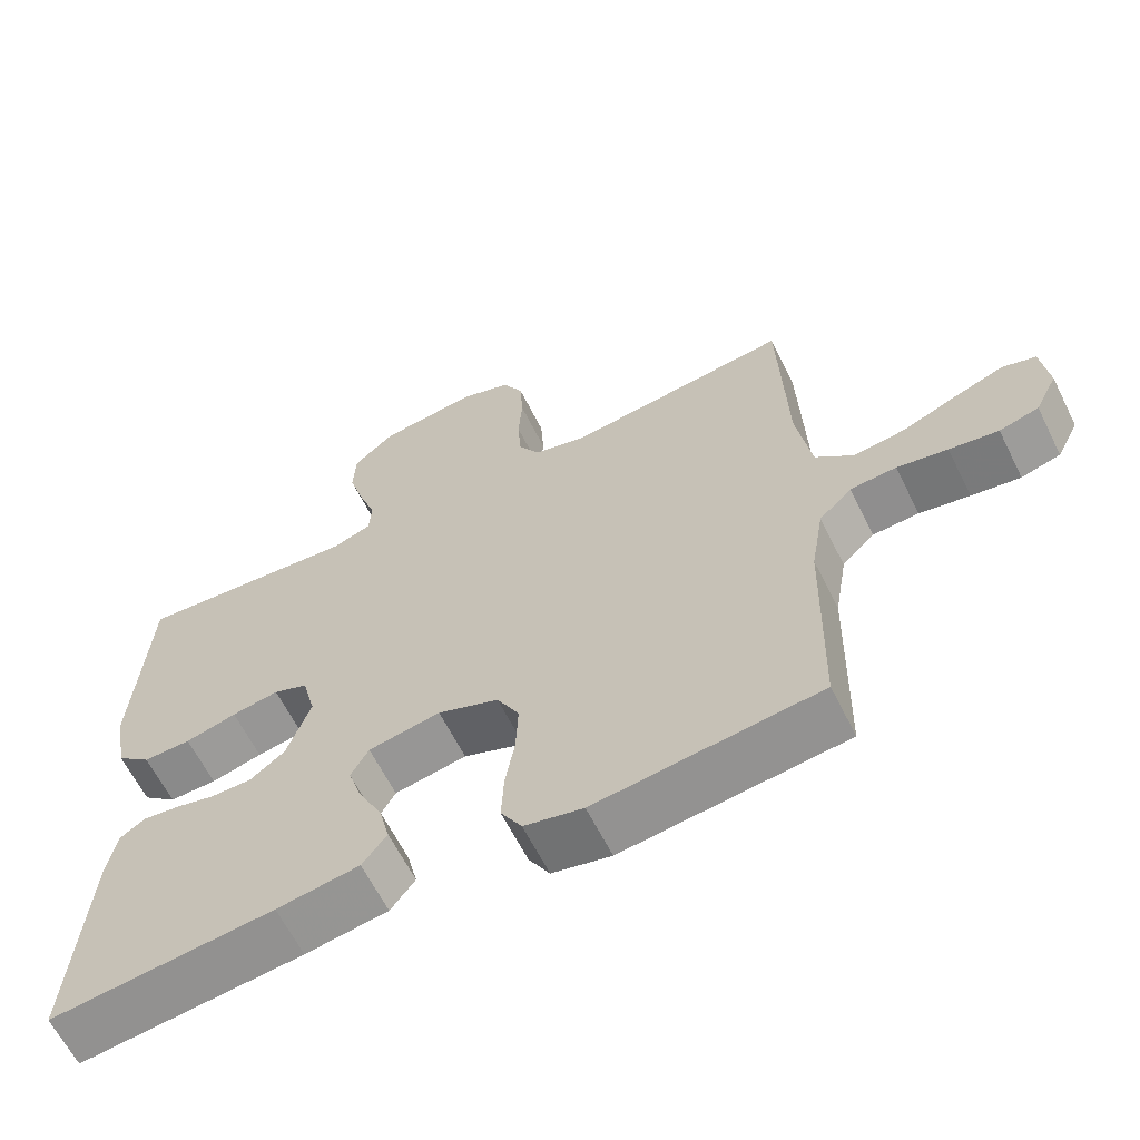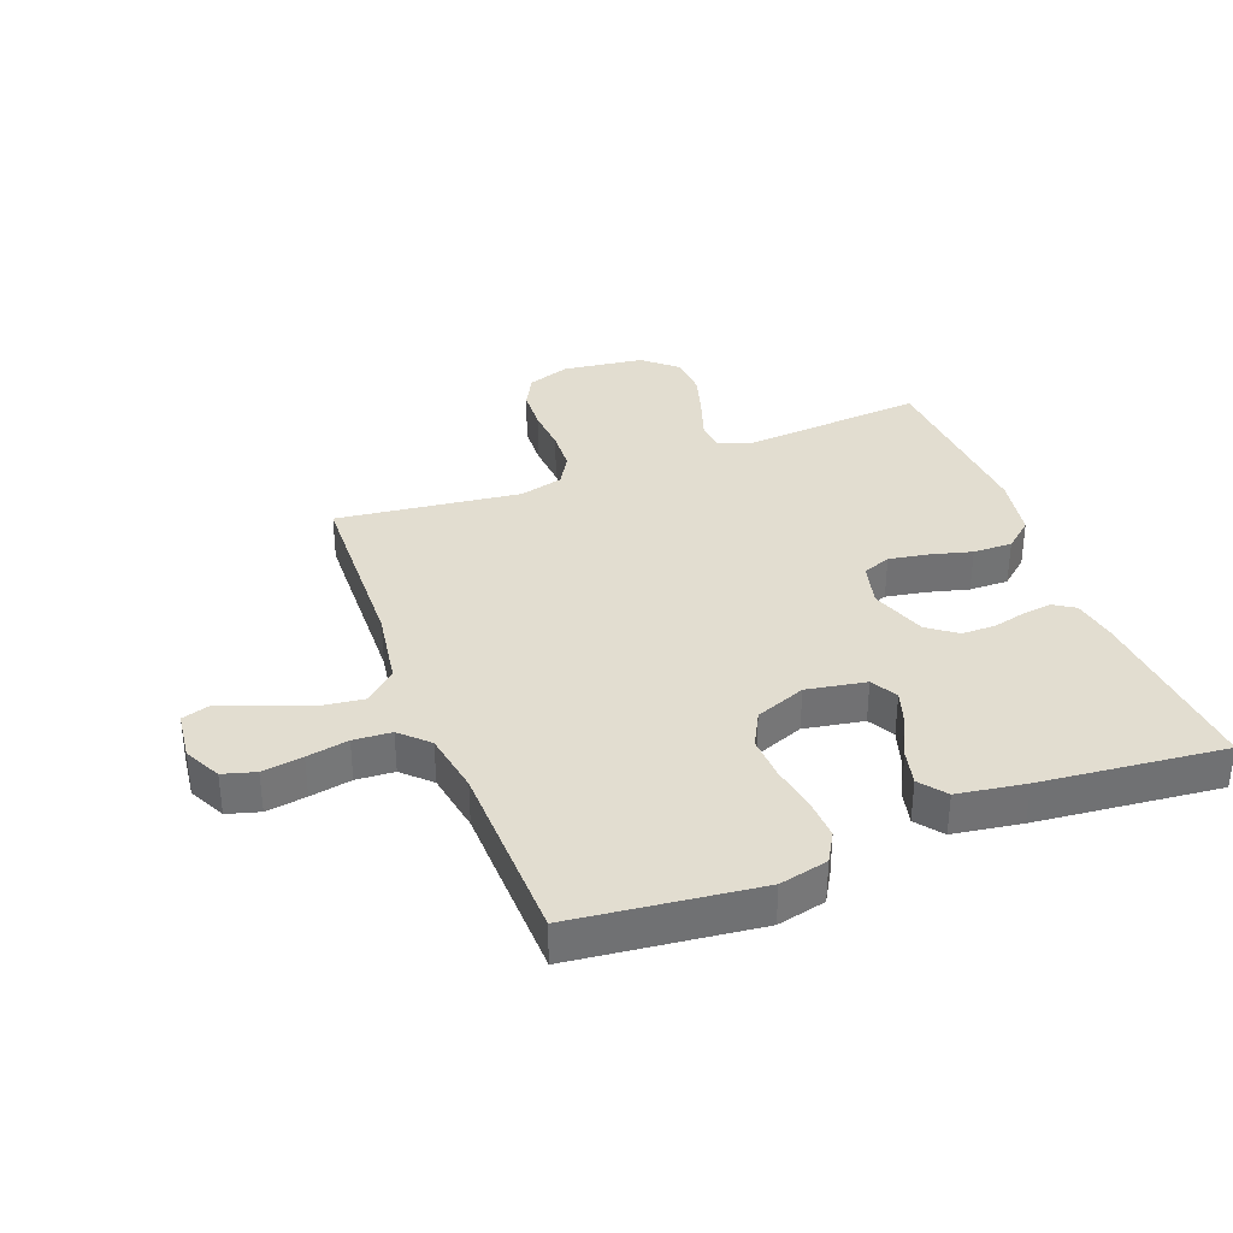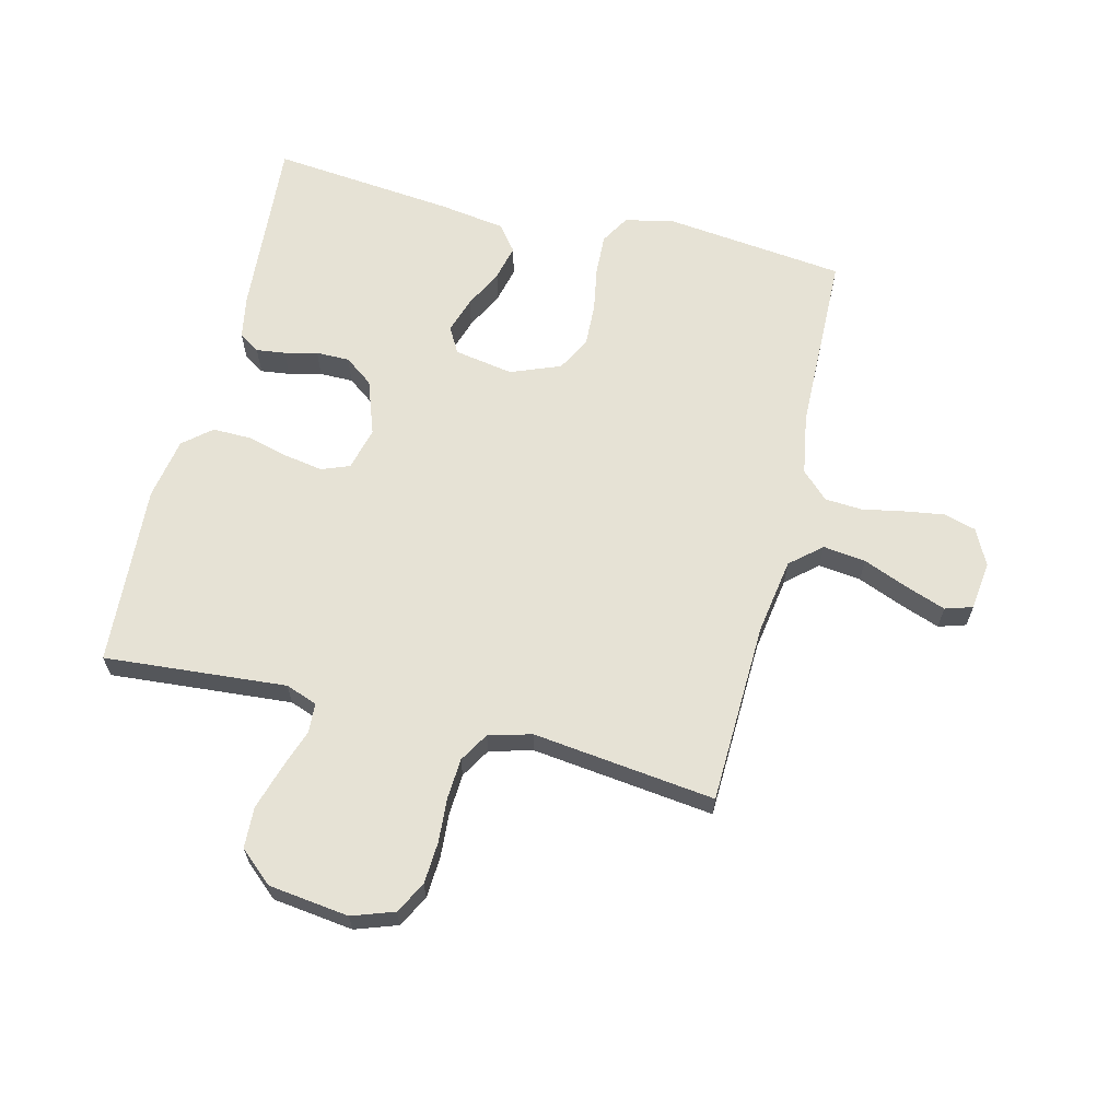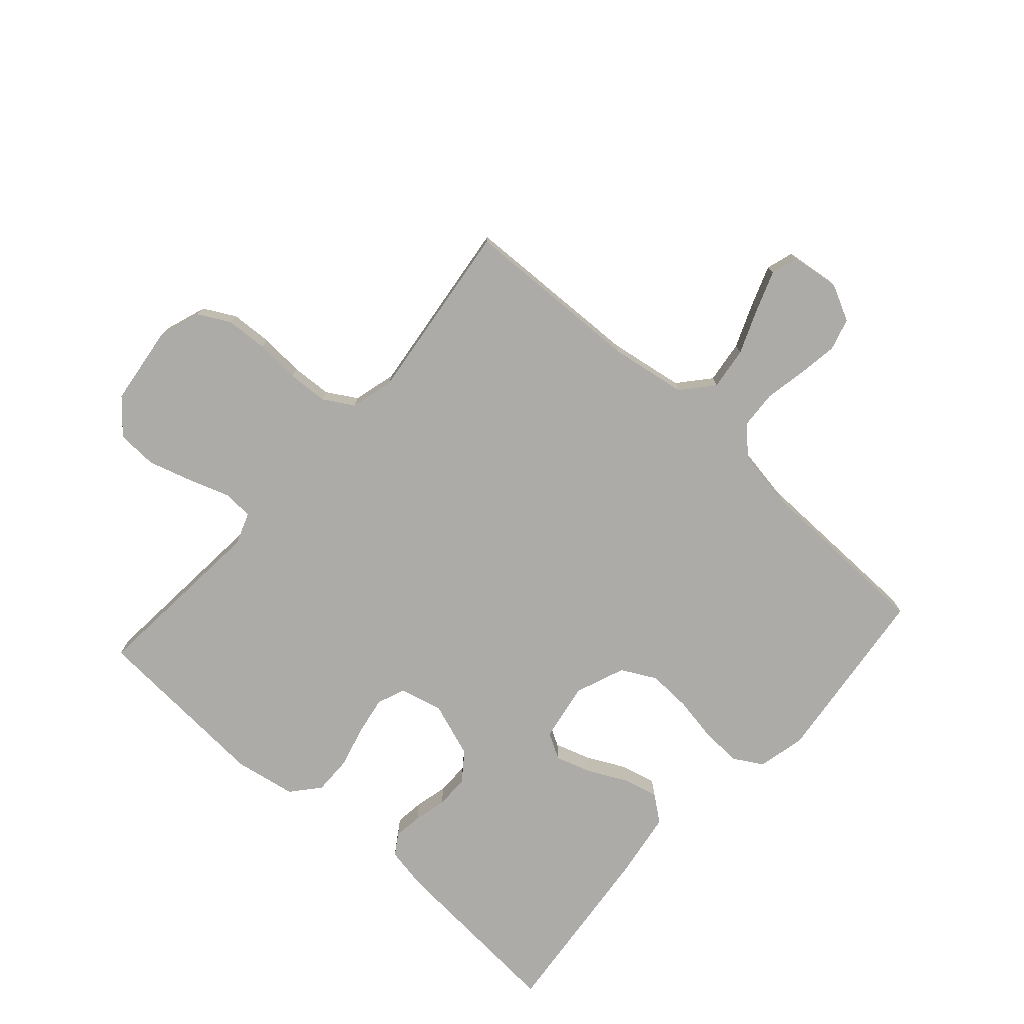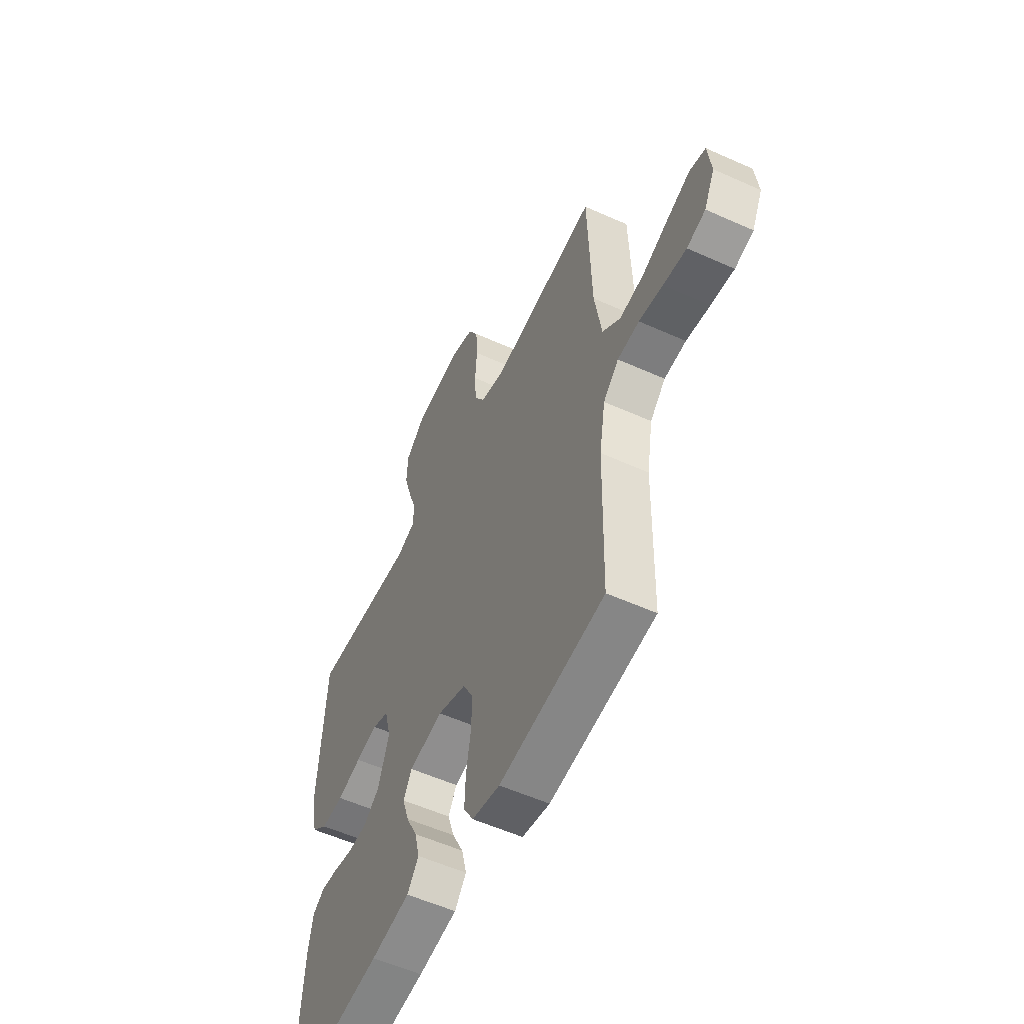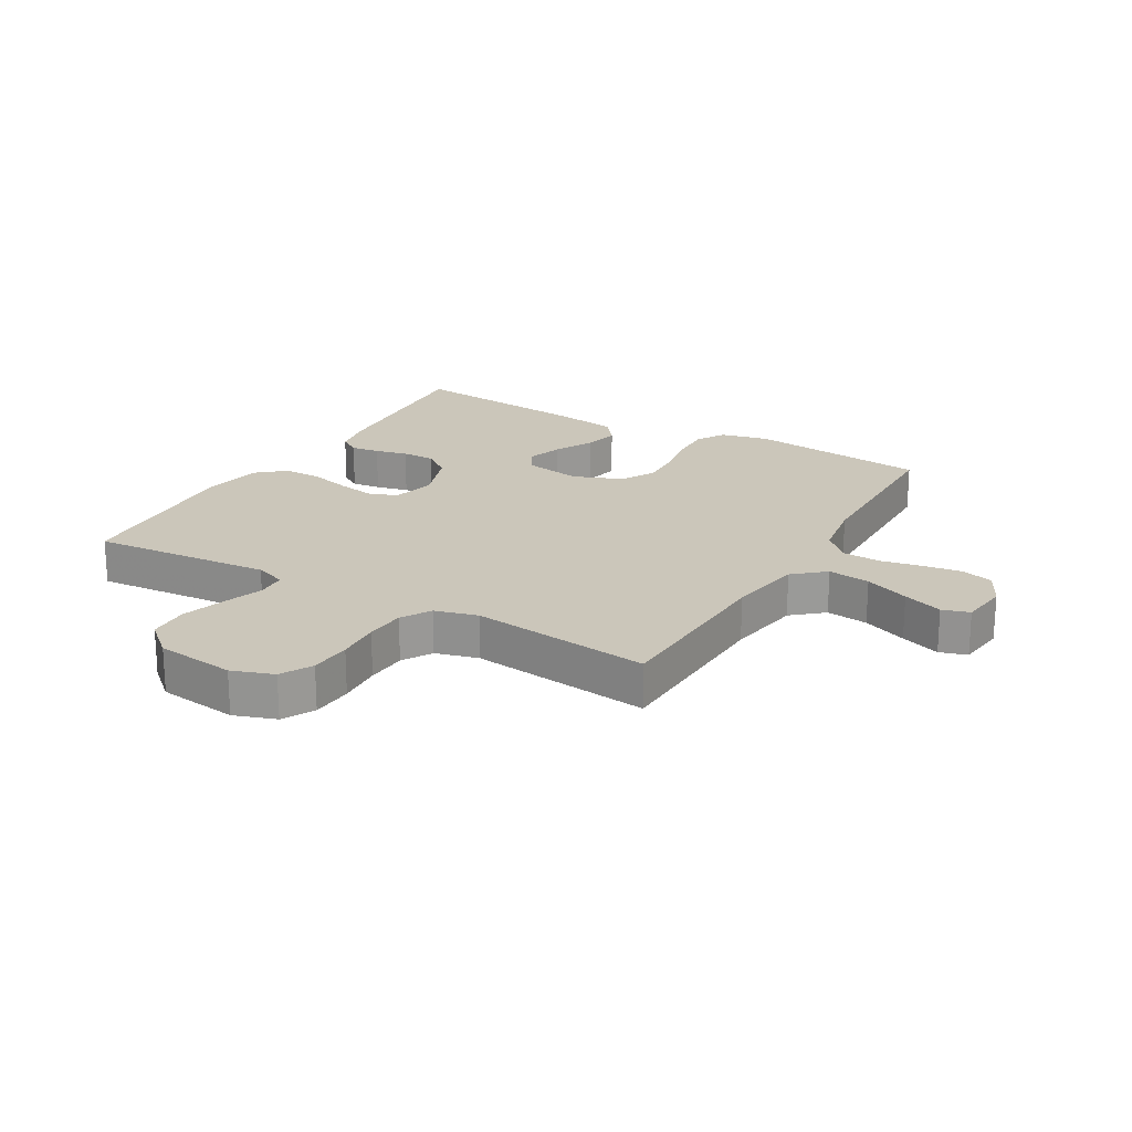
<metadata>
{"format":"obj","ext":"obj","renderer":"f3d","projection":"perspective","resolution":1024,"background":"white","views":[{"elev":-63.1,"azim":26.5,"up":"+Z"},{"elev":35.1,"azim":159.1,"up":"+Y"},{"elev":64.0,"azim":13.8,"up":"+Y"},{"elev":-76.2,"azim":48.2,"up":"+Y"},{"elev":-55.7,"azim":64.7,"up":"+Z"},{"elev":21.1,"azim":30.1,"up":"+Y"}]}
</metadata>
<code>
v 0.5 0.07 0.5
v 0.51 0.07 0.2
v 0.53 0.07 0.075
v 0.581 0.07 0.031
v 0.651 0.07 0.04
v 0.725 0.07 0.07
v 0.791 0.07 0.094
v 0.836 0.07 0.08
v 0.846 0.07 0
v 0.816 0.07 -0.06
v 0.763 0.07 -0.075
v 0.697 0.07 -0.065
v 0.629 0.07 -0.052
v 0.567 0.07 -0.056
v 0.523 0.07 -0.099
v 0.506 0.07 -0.2
v 0.5 0.07 -0.5
v 0.2 0.07 -0.535
v 0.121 0.07 -0.517
v 0.093 0.07 -0.469
v 0.096 0.07 -0.402
v 0.109 0.07 -0.328
v 0.112 0.07 -0.257
v 0.082 0.07 -0.2
v 0 0.07 -0.168
v -0.097 0.07 -0.185
v -0.121 0.07 -0.228
v -0.102 0.07 -0.287
v -0.07 0.07 -0.351
v -0.056 0.07 -0.409
v -0.089 0.07 -0.452
v -0.2 0.07 -0.469
v -0.5 0.07 -0.5
v -0.478 0.07 -0.2
v -0.465 0.07 -0.129
v -0.431 0.07 -0.107
v -0.383 0.07 -0.113
v -0.329 0.07 -0.126
v -0.274 0.07 -0.126
v -0.227 0.07 -0.091
v -0.195 0.07 0
v -0.213 0.07 0.071
v -0.259 0.07 0.089
v -0.322 0.07 0.078
v -0.391 0.07 0.06
v -0.455 0.07 0.059
v -0.501 0.07 0.098
v -0.519 0.07 0.2
v -0.5 0.07 0.5
v -0.2 0.07 0.476
v -0.148 0.07 0.495
v -0.145 0.07 0.544
v -0.168 0.07 0.611
v -0.19 0.07 0.684
v -0.187 0.07 0.751
v -0.132 0.07 0.799
v 0 0.07 0.816
v 0.069 0.07 0.792
v 0.097 0.07 0.74
v 0.101 0.07 0.671
v 0.096 0.07 0.598
v 0.1 0.07 0.531
v 0.129 0.07 0.482
v 0.2 0.07 0.463
v 0.5 0 0.5
v 0.51 0 0.2
v 0.53 0 0.075
v 0.581 0 0.031
v 0.651 0 0.04
v 0.725 0 0.07
v 0.791 0 0.094
v 0.836 0 0.08
v 0.846 0 0
v 0.816 0 -0.06
v 0.763 0 -0.075
v 0.697 0 -0.065
v 0.629 0 -0.052
v 0.567 0 -0.056
v 0.523 0 -0.099
v 0.506 0 -0.2
v 0.5 0 -0.5
v 0.2 0 -0.535
v 0.121 0 -0.517
v 0.093 0 -0.469
v 0.096 0 -0.402
v 0.109 0 -0.328
v 0.112 0 -0.257
v 0.082 0 -0.2
v 0 0 -0.168
v -0.097 0 -0.185
v -0.121 0 -0.228
v -0.102 0 -0.287
v -0.07 0 -0.351
v -0.056 0 -0.409
v -0.089 0 -0.452
v -0.2 0 -0.469
v -0.5 0 -0.5
v -0.478 0 -0.2
v -0.465 0 -0.129
v -0.431 0 -0.107
v -0.383 0 -0.113
v -0.329 0 -0.126
v -0.274 0 -0.126
v -0.227 0 -0.091
v -0.195 0 0
v -0.213 0 0.071
v -0.259 0 0.089
v -0.322 0 0.078
v -0.391 0 0.06
v -0.455 0 0.059
v -0.501 0 0.098
v -0.519 0 0.2
v -0.5 0 0.5
v -0.2 0 0.476
v -0.148 0 0.495
v -0.145 0 0.544
v -0.168 0 0.611
v -0.19 0 0.684
v -0.187 0 0.751
v -0.132 0 0.799
v 0 0 0.816
v 0.069 0 0.792
v 0.097 0 0.74
v 0.101 0 0.671
v 0.096 0 0.598
v 0.1 0 0.531
v 0.129 0 0.482
v 0.2 0 0.463
f 58 59 60 61
f 58 61 62
f 57 58 62
f 56 57 62
f 55 56 62 63
f 52 53 54 55
f 47 48 49 50
f 47 50 51
f 44 45 46 47
f 43 44 47 51
f 42 43 51
f 41 42 51
f 35 36 37 38
f 35 38 39
f 34 35 39
f 33 34 39
f 32 33 39 40
f 28 29 30 31
f 27 28 31 32
f 19 20 21 22
f 19 22 23
f 16 17 18 19
f 15 16 19 23
f 14 15 23 24
f 10 11 12 13
f 8 9 10 13
f 8 13 14
f 5 6 7 8
f 5 8 14 24
f 64 1 2
f 63 64 2 3
f 52 55 63 3
f 27 32 40 41
f 26 27 41 51
f 25 26 51 52
f 4 5 24 25
f 3 4 25 52
f 125 124 123 122
f 126 125 122
f 126 122 121
f 126 121 120
f 127 126 120 119
f 119 118 117 116
f 114 113 112 111
f 115 114 111
f 111 110 109 108
f 115 111 108 107
f 115 107 106
f 115 106 105
f 102 101 100 99
f 103 102 99
f 103 99 98
f 103 98 97
f 104 103 97 96
f 95 94 93 92
f 96 95 92 91
f 86 85 84 83
f 87 86 83
f 83 82 81 80
f 87 83 80 79
f 88 87 79 78
f 77 76 75 74
f 77 74 73 72
f 78 77 72
f 72 71 70 69
f 88 78 72 69
f 66 65 128
f 67 66 128 127
f 67 127 119 116
f 105 104 96 91
f 115 105 91 90
f 116 115 90 89
f 89 88 69 68
f 116 89 68 67
f 1 65 66 2
f 2 66 67 3
f 3 67 68 4
f 4 68 69 5
f 5 69 70 6
f 6 70 71 7
f 7 71 72 8
f 8 72 73 9
f 9 73 74 10
f 10 74 75 11
f 11 75 76 12
f 12 76 77 13
f 13 77 78 14
f 14 78 79 15
f 15 79 80 16
f 16 80 81 17
f 17 81 82 18
f 18 82 83 19
f 19 83 84 20
f 20 84 85 21
f 21 85 86 22
f 22 86 87 23
f 23 87 88 24
f 24 88 89 25
f 25 89 90 26
f 26 90 91 27
f 27 91 92 28
f 28 92 93 29
f 29 93 94 30
f 30 94 95 31
f 31 95 96 32
f 32 96 97 33
f 33 97 98 34
f 34 98 99 35
f 35 99 100 36
f 36 100 101 37
f 37 101 102 38
f 38 102 103 39
f 39 103 104 40
f 40 104 105 41
f 41 105 106 42
f 42 106 107 43
f 43 107 108 44
f 44 108 109 45
f 45 109 110 46
f 46 110 111 47
f 47 111 112 48
f 48 112 113 49
f 49 113 114 50
f 50 114 115 51
f 51 115 116 52
f 52 116 117 53
f 53 117 118 54
f 54 118 119 55
f 55 119 120 56
f 56 120 121 57
f 57 121 122 58
f 58 122 123 59
f 59 123 124 60
f 60 124 125 61
f 61 125 126 62
f 62 126 127 63
f 63 127 128 64
f 64 128 65 1

</code>
